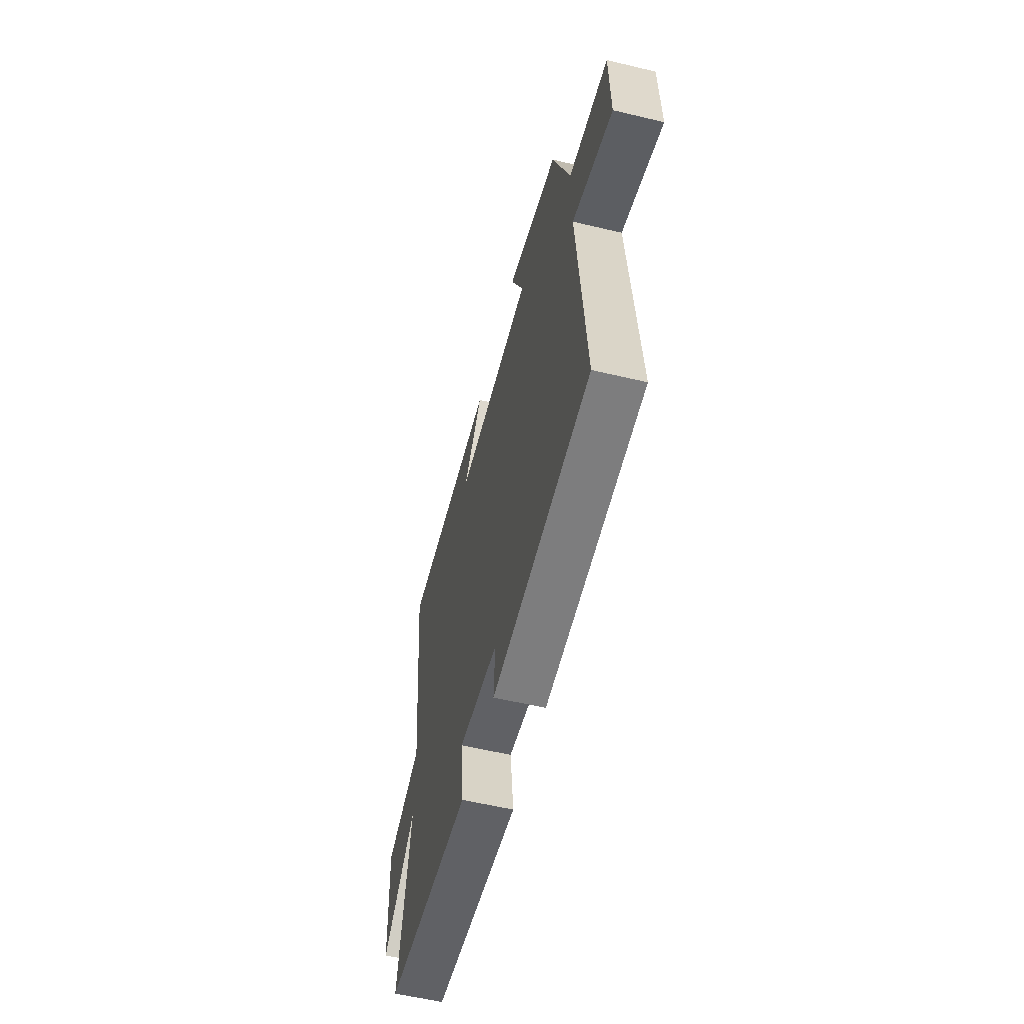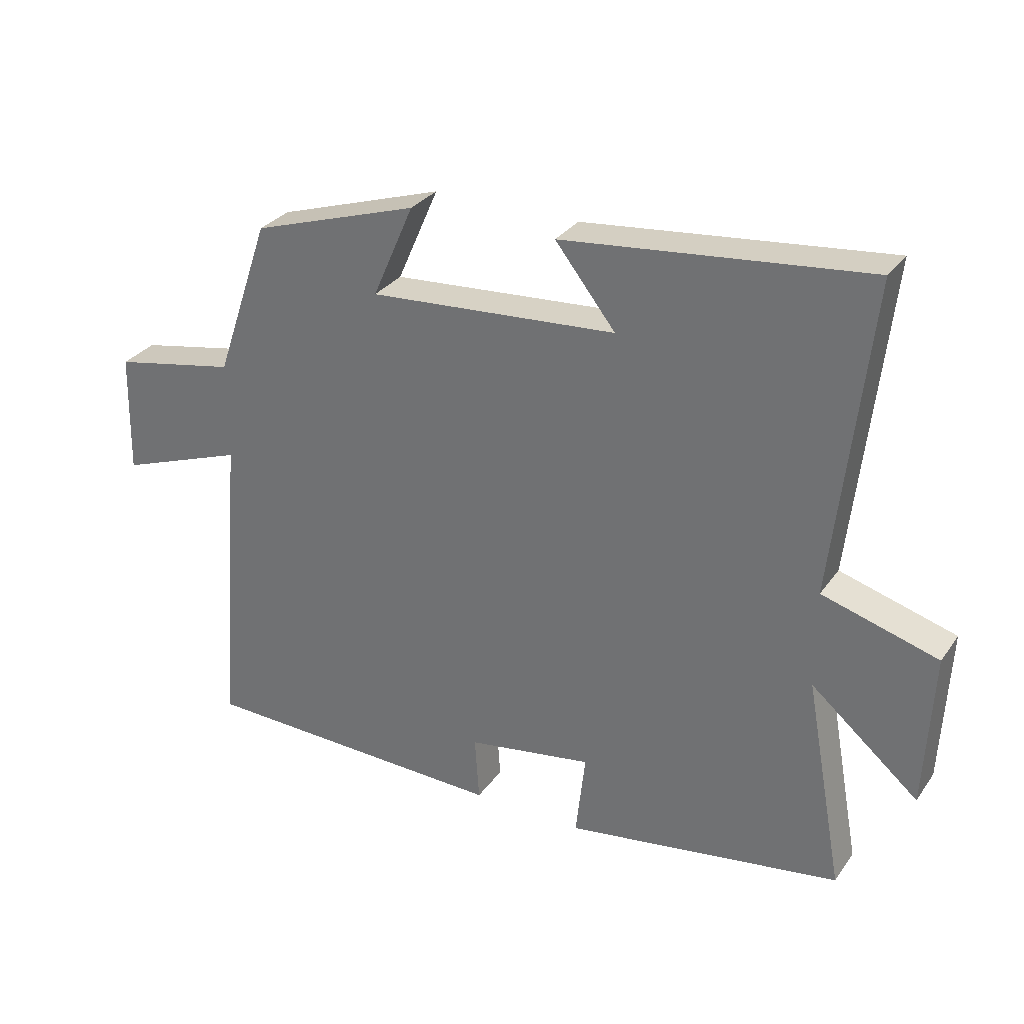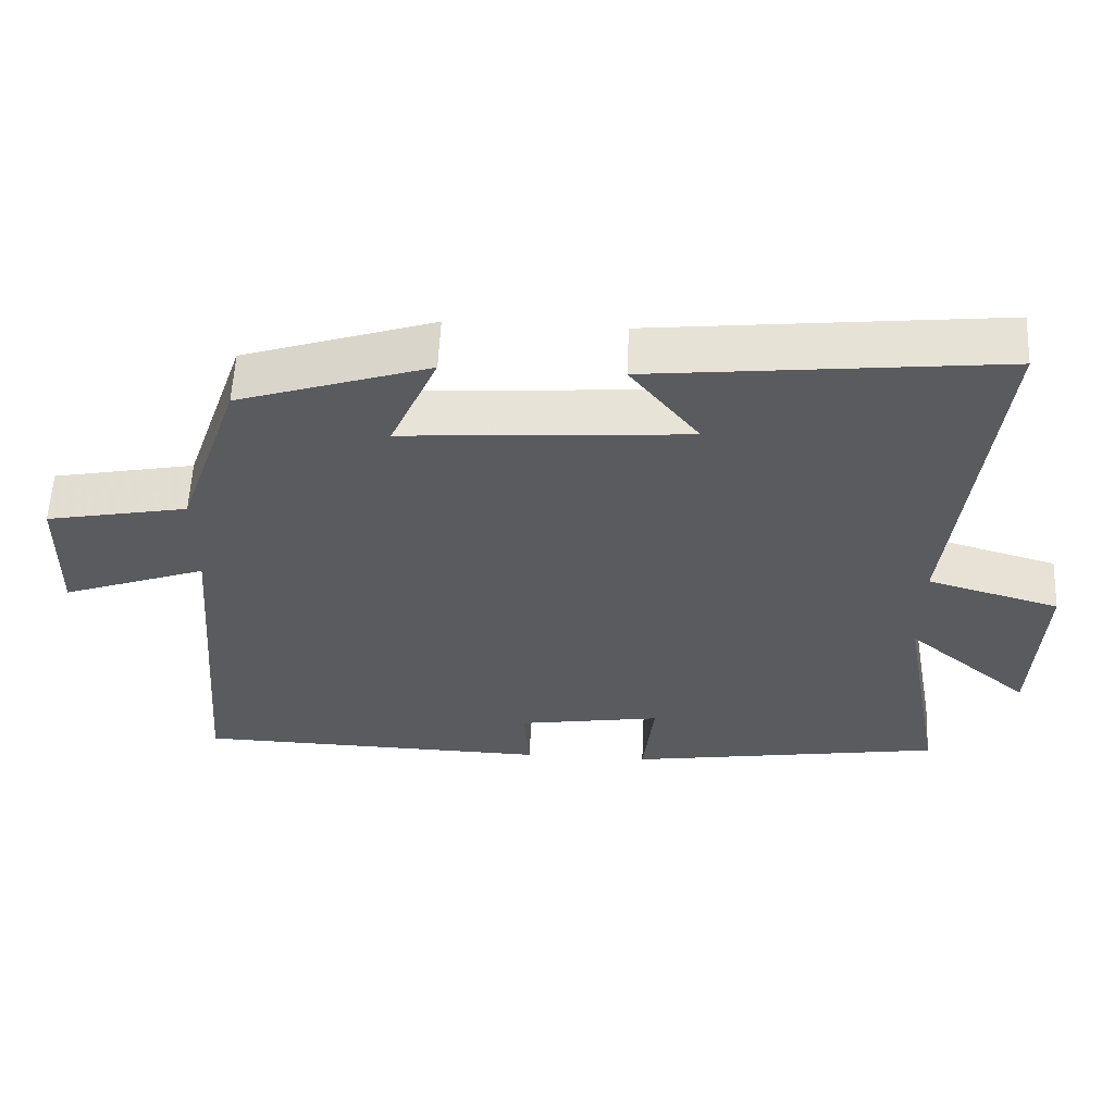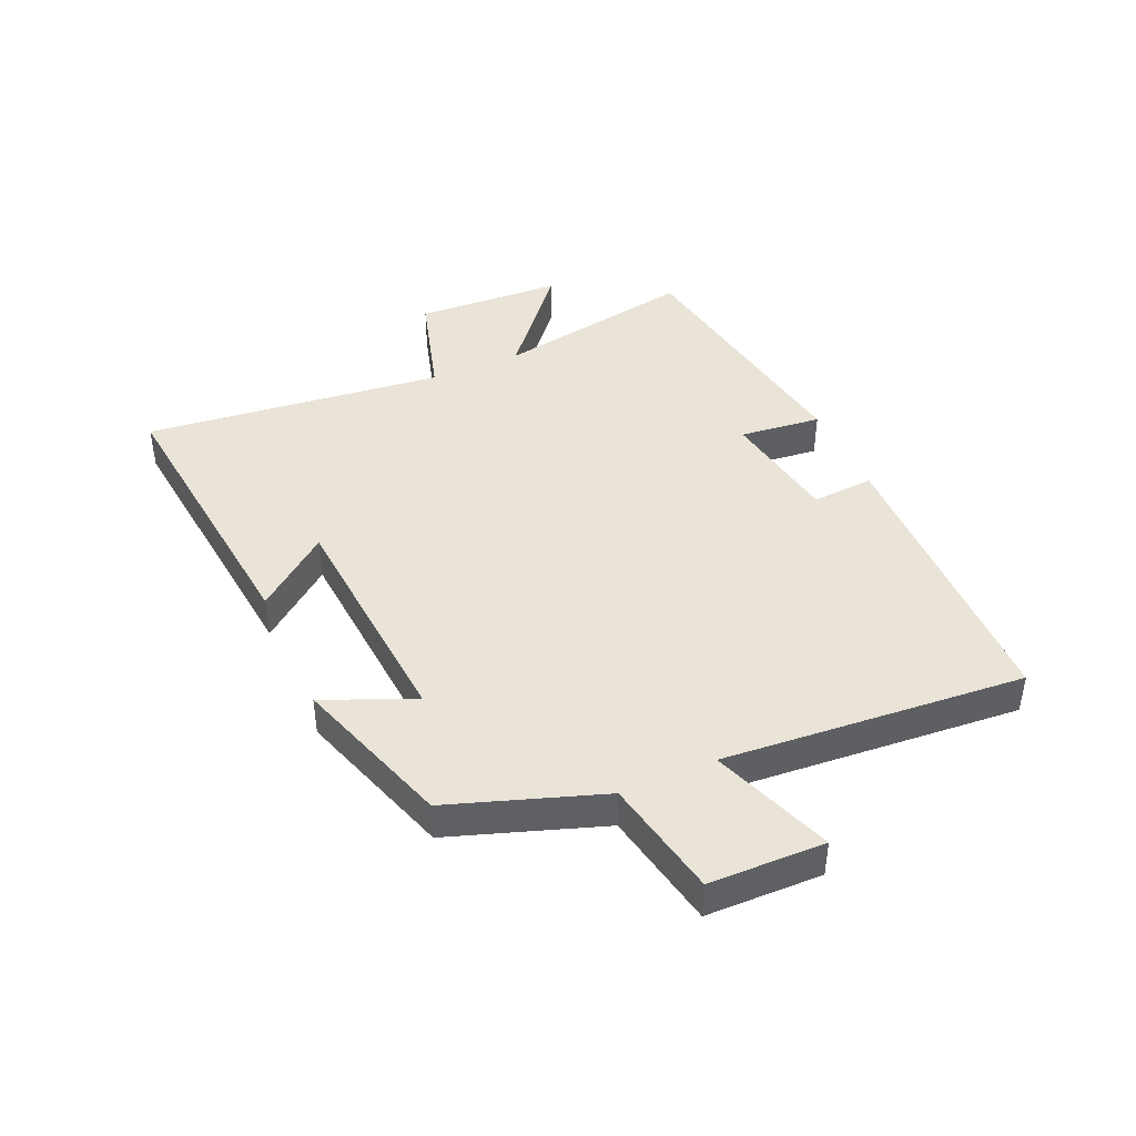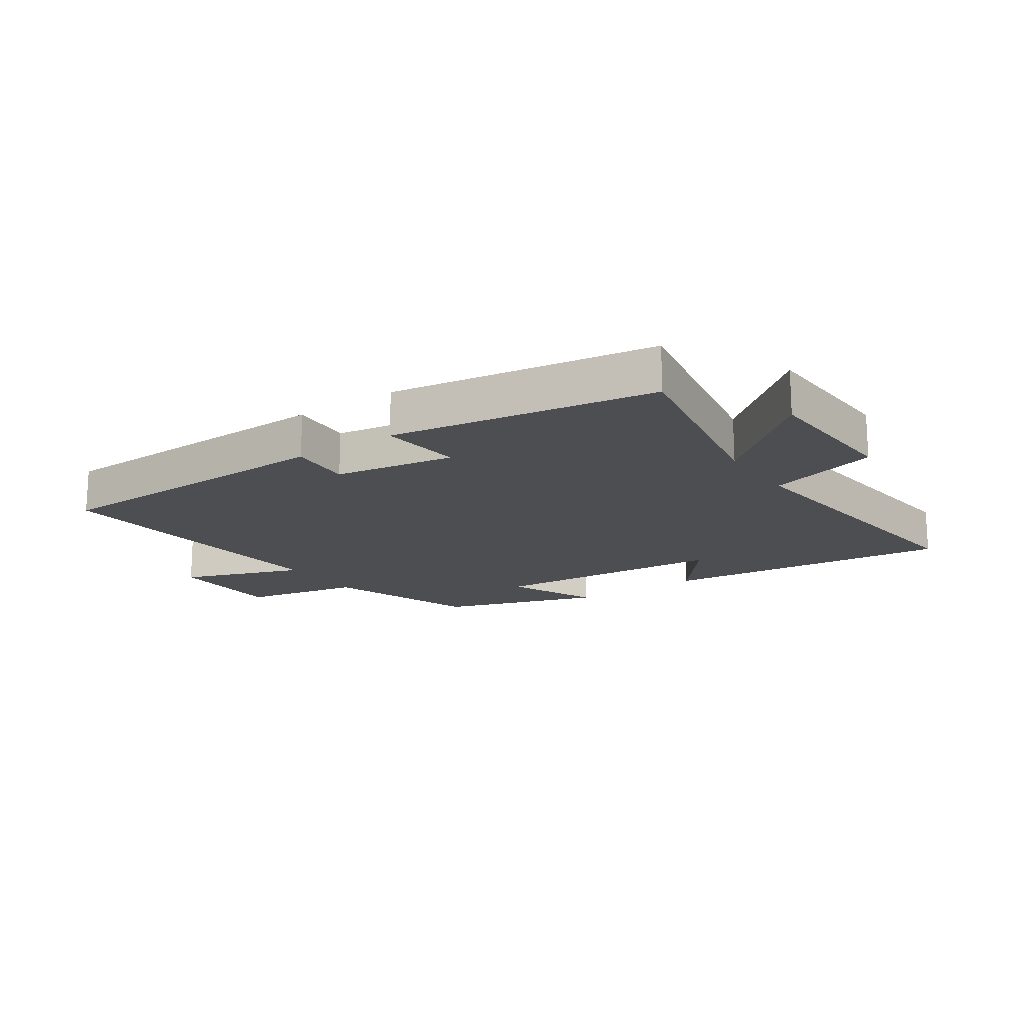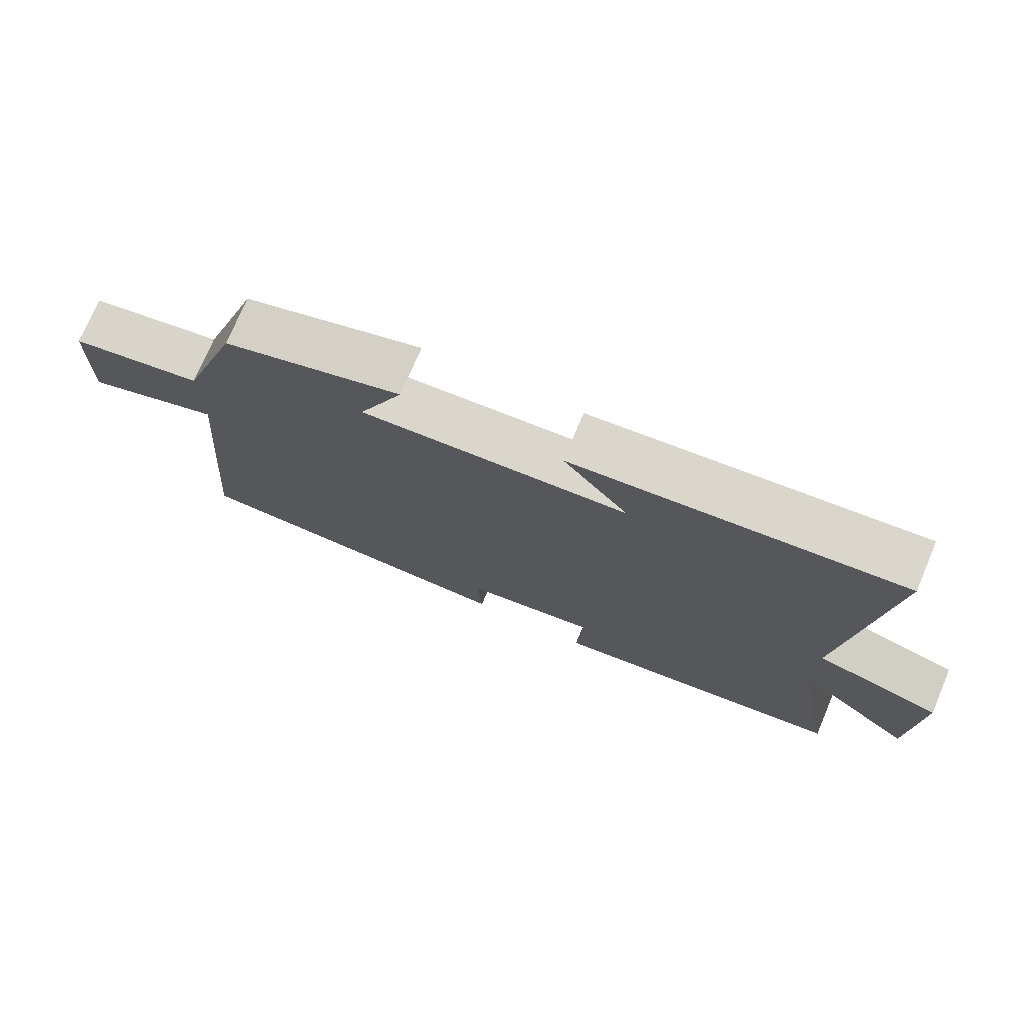
<metadata>
{"format":"obj","ext":"obj","renderer":"f3d","projection":"perspective","resolution":1024,"background":"white","views":[{"elev":-57.6,"azim":76.1,"up":"+Z"},{"elev":30.3,"azim":-151.1,"up":"+Z"},{"elev":57.7,"azim":-177.4,"up":"+Z"},{"elev":42.8,"azim":66.1,"up":"+Y"},{"elev":-17.0,"azim":-145.7,"up":"+Y"},{"elev":74.1,"azim":-157.0,"up":"+Z"}]}
</metadata>
<code>
v -0.555 0.07 0.55
v -0.078 0.07 0.5
v -0.173 0.07 0.38
v 0.217 0.07 0.352
v 0.152 0.07 0.5
v 0.414 0.07 0.415
v 0.5 0.07 0.165
v 0.695 0.07 0.127
v 0.699 0.07 -0.063
v 0.5 0.07 0.009
v 0.54 0.07 -0.487
v 0.05 0.07 -0.5
v 0.057 0.07 -0.397
v -0.141 0.07 -0.365
v -0.126 0.07 -0.5
v -0.561 0.07 -0.432
v -0.5 0.07 -0.099
v -0.67 0.07 -0.242
v -0.682 0.07 0.002
v -0.5 0.07 0.055
v -0.555 0 0.55
v -0.078 0 0.5
v -0.173 0 0.38
v 0.217 0 0.352
v 0.152 0 0.5
v 0.414 0 0.415
v 0.5 0 0.165
v 0.695 0 0.127
v 0.699 0 -0.063
v 0.5 0 0.009
v 0.54 0 -0.487
v 0.05 0 -0.5
v 0.057 0 -0.397
v -0.141 0 -0.365
v -0.126 0 -0.5
v -0.561 0 -0.432
v -0.5 0 -0.099
v -0.67 0 -0.242
v -0.682 0 0.002
v -0.5 0 0.055
f 17 18 19 20
f 14 15 16 17
f 13 14 17 20
f 10 11 12 13
f 10 13 20 1
f 7 8 9 10
f 4 5 6 7
f 3 4 7 10
f 1 2 3
f 1 3 10
f 40 39 38 37
f 37 36 35 34
f 40 37 34 33
f 33 32 31 30
f 21 40 33 30
f 30 29 28 27
f 27 26 25 24
f 30 27 24 23
f 23 22 21
f 30 23 21
f 1 21 22 2
f 2 22 23 3
f 3 23 24 4
f 4 24 25 5
f 5 25 26 6
f 6 26 27 7
f 7 27 28 8
f 8 28 29 9
f 9 29 30 10
f 10 30 31 11
f 11 31 32 12
f 12 32 33 13
f 13 33 34 14
f 14 34 35 15
f 15 35 36 16
f 16 36 37 17
f 17 37 38 18
f 18 38 39 19
f 19 39 40 20
f 20 40 21 1

</code>
